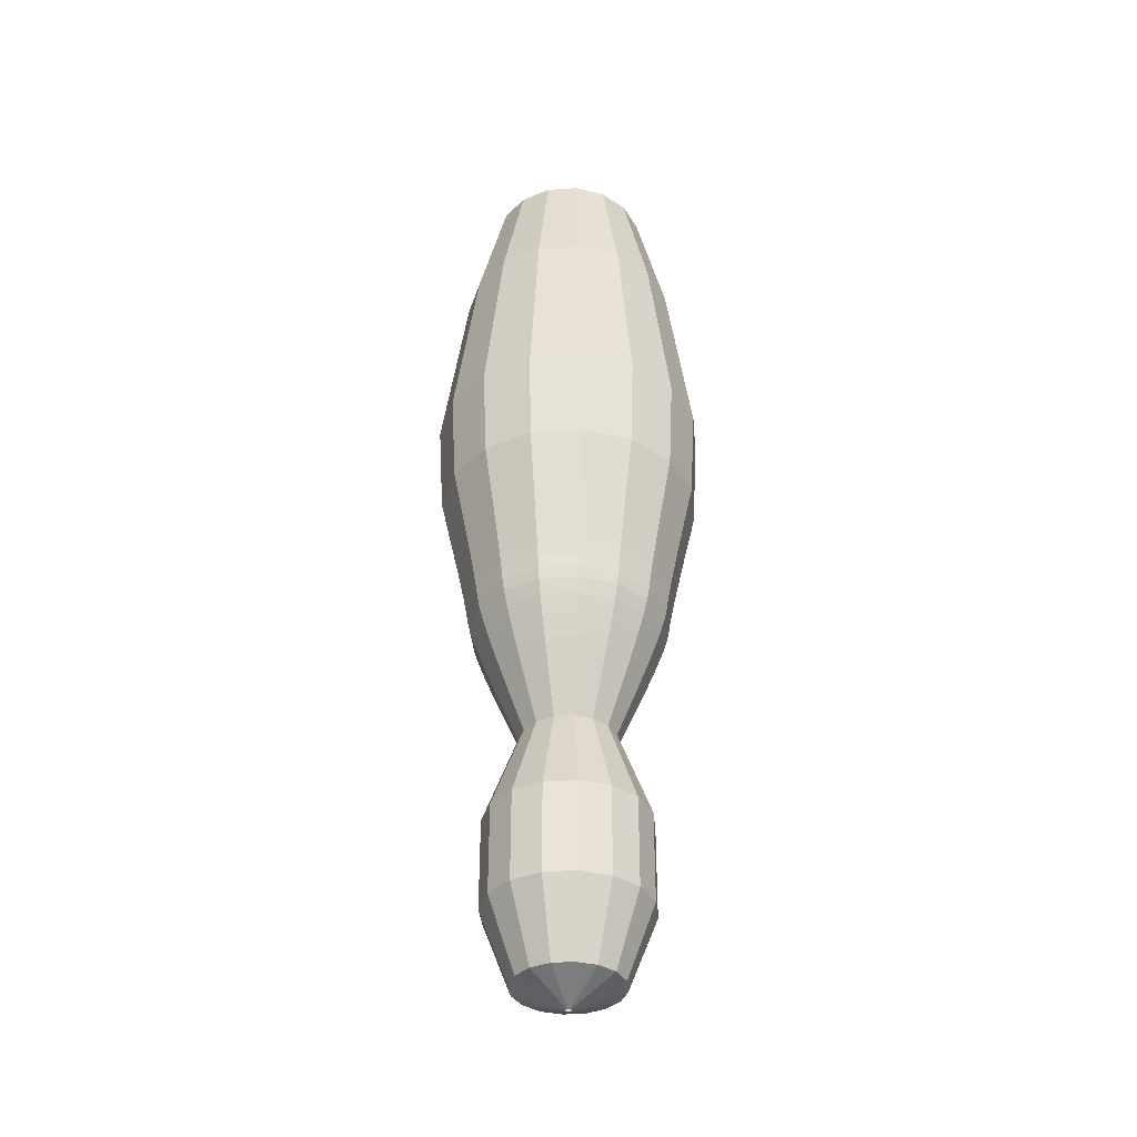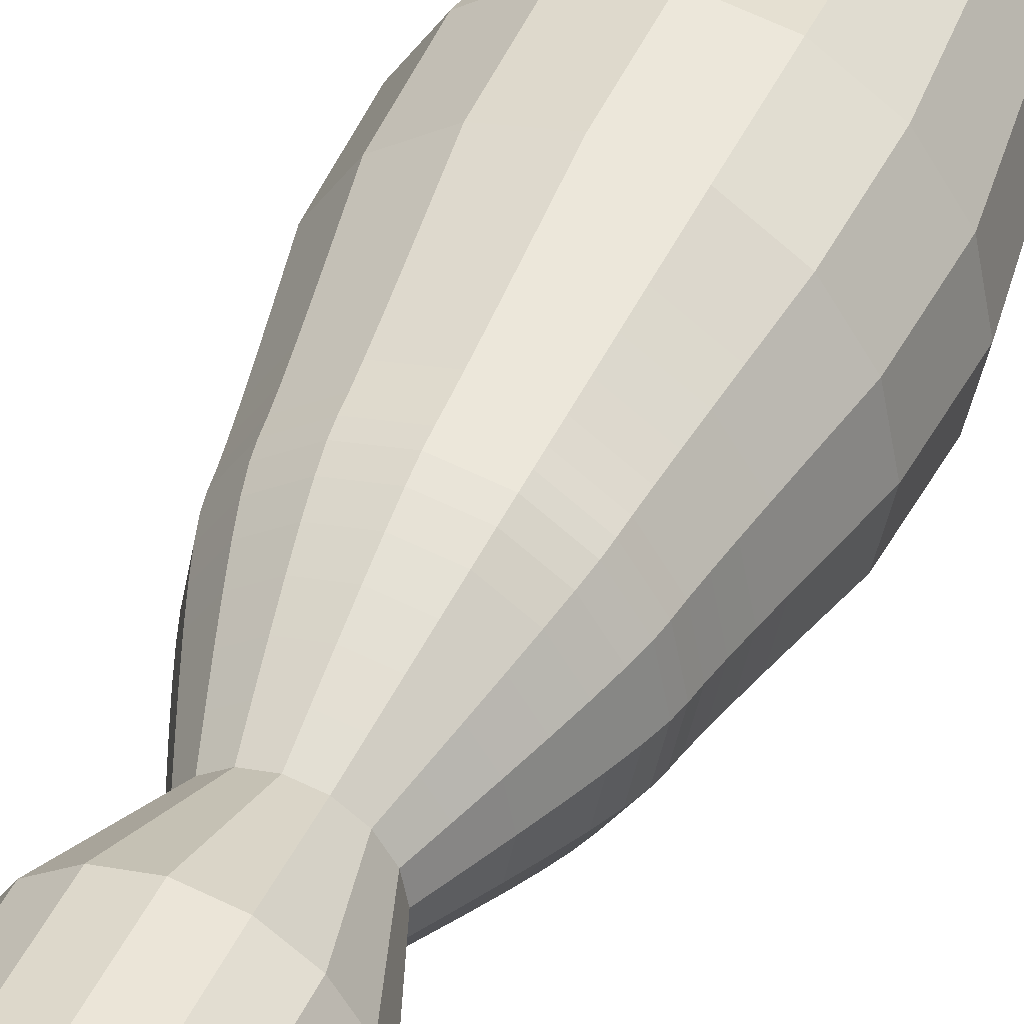
<metadata>
{"format":"obj","ext":"obj","renderer":"f3d","projection":"perspective","resolution":1024,"background":"white","views":[{"elev":-37.3,"azim":129.1,"up":"+Y"},{"elev":41.5,"azim":22.7,"up":"+Z"}]}
</metadata>
<code>
o m492
v -2e-06 0.5384 0
v 0.0799 0.5357 0
v 0.1102 0.4106 0
v 0.135 0.229 0
v 0.1295 0.1353 0
v 0.1236 0.1094 0
v 0.1179 0.08423 0
v 0.1126 0.06039 0
v 0.1079 0.03857 0
v 0.104 0.01945 0
v 0.101 0.003709 0
v 0.09919 -0.007988 0
v 0.09674 -0.01941 0
v 0.092 -0.03441 0
v 0.08536 -0.05237 0
v 0.07719 -0.07272 0
v 0.06788 -0.09484 0
v 0.05781 -0.1182 0
v 0.04735 -0.1421 0
v 0.0799 -0.2304 0
v 0.0799 -0.3201 0
v 0.05235 -0.3915 0
v 0.002756 -0.4116 0
v 0.07382 0.5357 0.03058
v 0.1018 0.4106 0.04217
v 0.1247 0.229 0.05166
v 0.1196 0.1353 0.04956
v 0.1142 0.1094 0.04731
v 0.109 0.08423 0.04513
v 0.1041 0.06039 0.04311
v 0.09972 0.03857 0.0413
v 0.09607 0.01945 0.0398
v 0.09332 0.003709 0.03866
v 0.09164 -0.007988 0.03796
v 0.08937 -0.01941 0.03702
v 0.085 -0.03441 0.03521
v 0.07886 -0.05237 0.03266
v 0.07131 -0.07272 0.02954
v 0.06271 -0.09484 0.02598
v 0.05341 -0.1182 0.02212
v 0.04375 -0.1421 0.01812
v 0.07382 -0.2304 0.03058
v 0.07382 -0.3201 0.03058
v 0.04836 -0.3915 0.02003
v 0.002547 -0.4116 0.001054
v 0.0565 0.5357 0.0565
v 0.07793 0.4106 0.07793
v 0.09546 0.229 0.09546
v 0.09157 0.1353 0.09157
v 0.08741 0.1094 0.08742
v 0.0834 0.08423 0.0834
v 0.07966 0.06039 0.07966
v 0.07632 0.03857 0.07632
v 0.07353 0.01945 0.07353
v 0.07143 0.003709 0.07143
v 0.07014 -0.007988 0.07014
v 0.0684 -0.01941 0.0684
v 0.06505 -0.03441 0.06505
v 0.06035 -0.05237 0.06036
v 0.05458 -0.07272 0.05458
v 0.048 -0.09484 0.048
v 0.04088 -0.1182 0.04088
v 0.03348 -0.1421 0.03348
v 0.0565 -0.2304 0.0565
v 0.0565 -0.3201 0.0565
v 0.03701 -0.3915 0.03702
v 0.001946 -0.4116 0.001948
v -2e-06 0.5384 0
v 0.03058 0.5357 0.07382
v 0.04217 0.4106 0.1018
v 0.05166 0.229 0.1247
v 0.04956 0.1353 0.1196
v 0.04731 0.1094 0.1142
v 0.04514 0.08423 0.109
v 0.04311 0.06039 0.1041
v 0.04131 0.03857 0.09972
v 0.03979 0.01945 0.09607
v 0.03866 0.003709 0.09332
v 0.03796 -0.007988 0.09164
v 0.03702 -0.01941 0.08937
v 0.03521 -0.03441 0.085
v 0.03266 -0.05237 0.07886
v 0.02954 -0.07272 0.07132
v 0.02598 -0.09484 0.06271
v 0.02212 -0.1182 0.05341
v 0.01812 -0.1421 0.04375
v 0.03058 -0.2304 0.07382
v 0.03058 -0.3201 0.07382
v 0.02003 -0.3915 0.04836
v 0.001054 -0.4116 0.002545
v -2e-06 0.5357 0.0799
v -2e-06 0.4106 0.1102
v -2e-06 0.229 0.135
v -2e-06 0.1353 0.1295
v -2e-06 0.1094 0.1236
v -2e-06 0.08423 0.1179
v -2e-06 0.06039 0.1127
v -2e-06 0.03857 0.1079
v -2e-06 0.01945 0.104
v -2e-06 0.003709 0.101
v -2e-06 -0.007988 0.09919
v -2e-06 -0.01941 0.09673
v -2e-06 -0.03441 0.092
v -2e-06 -0.05237 0.08536
v -2e-06 -0.07272 0.07719
v -2e-06 -0.09484 0.06788
v -2e-06 -0.1182 0.05781
v -2e-06 -0.1421 0.04735
v -2e-06 -0.2304 0.0799
v -2e-06 -0.3201 0.0799
v -2e-06 -0.3915 0.05235
v -2e-06 -0.4116 0.002755
v -2e-06 0.5384 0
v -0.03058 0.5357 0.07382
v -0.04218 0.4106 0.1018
v -0.05167 0.229 0.1247
v -0.04955 0.1353 0.1196
v -0.04731 0.1094 0.1142
v -0.04514 0.08423 0.109
v -0.04311 0.06039 0.1041
v -0.04131 0.03857 0.09972
v -0.03979 0.01945 0.09607
v -0.03866 0.003709 0.09332
v -0.03796 -0.007988 0.09164
v -0.03702 -0.01941 0.08937
v -0.03521 -0.03441 0.085
v -0.03266 -0.05237 0.07886
v -0.02954 -0.07272 0.07132
v -0.02598 -0.09484 0.06271
v -0.02212 -0.1182 0.05341
v -0.01812 -0.1421 0.04375
v -0.03058 -0.2304 0.07382
v -0.03058 -0.3201 0.07382
v -0.02003 -0.3915 0.04836
v -0.001054 -0.4116 0.002545
v -2e-06 0.5384 0
v -0.0565 0.5357 0.0565
v -0.07793 0.4106 0.07793
v -0.09546 0.229 0.09546
v -0.09156 0.1353 0.09157
v -0.08741 0.1094 0.08742
v -0.0834 0.08423 0.0834
v -0.07965 0.06039 0.07966
v -0.07632 0.03857 0.07632
v -0.07353 0.01945 0.07353
v -0.07143 0.003709 0.07143
v -0.07014 -0.007988 0.07014
v -0.0684 -0.01941 0.0684
v -0.06505 -0.03441 0.06505
v -0.06035 -0.05237 0.06036
v -0.05458 -0.07272 0.05458
v -0.048 -0.09484 0.048
v -0.04088 -0.1182 0.04088
v -0.03349 -0.1421 0.03348
v -0.0565 -0.2304 0.0565
v -0.0565 -0.3201 0.0565
v -0.03701 -0.3915 0.03702
v -0.001949 -0.4116 0.001948
v -2e-06 0.5384 0
v -0.07382 0.5357 0.03058
v -0.1018 0.4106 0.04217
v -0.1247 0.229 0.05166
v -0.1196 0.1353 0.04956
v -0.1142 0.1094 0.04731
v -0.109 0.08423 0.04513
v -0.1041 0.06039 0.04311
v -0.09972 0.03857 0.0413
v -0.09607 0.01945 0.0398
v -0.09332 0.003709 0.03866
v -0.09163 -0.007988 0.03796
v -0.08937 -0.01941 0.03702
v -0.085 -0.03441 0.03521
v -0.07886 -0.05237 0.03266
v -0.07131 -0.07272 0.02954
v -0.06271 -0.09484 0.02598
v -0.05341 -0.1182 0.02212
v -0.04375 -0.1421 0.01812
v -0.07382 -0.2304 0.03058
v -0.07382 -0.3201 0.03058
v -0.04836 -0.3915 0.02003
v -0.002546 -0.4116 0.001054
v -0.0799 0.5357 0
v -0.1102 0.4106 0
v -0.135 0.229 0
v -0.1295 0.1353 0
v -0.1236 0.1094 0
v -0.1179 0.08423 0
v -0.1126 0.06039 0
v -0.1079 0.03857 0
v -0.104 0.01945 0
v -0.101 0.003709 0
v -0.09919 -0.007988 0
v -0.09674 -0.01941 0
v -0.092 -0.03441 0
v -0.08536 -0.05237 0
v -0.07719 -0.07272 0
v -0.06788 -0.09484 0
v -0.05781 -0.1182 0
v -0.04735 -0.1421 -1e-06
v -0.0799 -0.2304 -1e-06
v -0.0799 -0.3201 -1e-06
v -0.05235 -0.3915 -1e-06
v -0.002756 -0.4116 -1e-06
v -0.07382 0.5357 -0.03058
v -0.1018 0.4106 -0.04217
v -0.1247 0.229 -0.05166
v -0.1196 0.1353 -0.04956
v -0.1142 0.1094 -0.04731
v -0.109 0.08423 -0.04514
v -0.1041 0.06039 -0.04311
v -0.09972 0.03857 -0.0413
v -0.09607 0.01945 -0.0398
v -0.09332 0.003709 -0.03866
v -0.09163 -0.007988 -0.03796
v -0.08937 -0.01941 -0.03702
v -0.085 -0.03441 -0.03521
v -0.07886 -0.05237 -0.03266
v -0.07131 -0.07272 -0.02954
v -0.06271 -0.09484 -0.02598
v -0.05341 -0.1182 -0.02212
v -0.04375 -0.1421 -0.01812
v -0.07382 -0.2304 -0.03058
v -0.07382 -0.3201 -0.03058
v -0.04836 -0.3915 -0.02003
v -0.002546 -0.4116 -0.001055
v -2e-06 0.5384 0
v -0.0565 0.5357 -0.0565
v -0.07793 0.4106 -0.07793
v -0.09546 0.229 -0.09546
v -0.09156 0.1353 -0.09157
v -0.08741 0.1094 -0.08742
v -0.0834 0.08423 -0.0834
v -0.07965 0.06039 -0.07966
v -0.07632 0.03857 -0.07632
v -0.07353 0.01945 -0.07353
v -0.07143 0.003709 -0.07143
v -0.07014 -0.007988 -0.07014
v -0.0684 -0.01941 -0.0684
v -0.06505 -0.03441 -0.06505
v -0.06035 -0.05237 -0.06036
v -0.05458 -0.07272 -0.05458
v -0.048 -0.09484 -0.048
v -0.04088 -0.1182 -0.04088
v -0.03349 -0.1421 -0.03348
v -0.0565 -0.2304 -0.0565
v -0.0565 -0.3201 -0.0565
v -0.03701 -0.3915 -0.03702
v -0.001949 -0.4116 -0.001949
v -2e-06 0.5384 0
v -0.03058 0.5357 -0.07382
v -0.04218 0.4106 -0.1018
v -0.05167 0.229 -0.1247
v -0.04955 0.1353 -0.1196
v -0.04731 0.1094 -0.1142
v -0.04514 0.08423 -0.109
v -0.04311 0.06039 -0.1041
v -0.04131 0.03857 -0.09972
v -0.03979 0.01945 -0.09607
v -0.03865 0.003709 -0.09332
v -0.03796 -0.007988 -0.09164
v -0.03702 -0.01941 -0.08937
v -0.03521 -0.03441 -0.085
v -0.03266 -0.05237 -0.07886
v -0.02954 -0.07272 -0.07132
v -0.02598 -0.09484 -0.06271
v -0.02212 -0.1182 -0.05341
v -0.01812 -0.1421 -0.04375
v -0.03058 -0.2304 -0.07382
v -0.03058 -0.3201 -0.07382
v -0.02003 -0.3915 -0.04837
v -0.001054 -0.4116 -0.002546
v -2e-06 0.5384 0
v -2e-06 0.5357 -0.0799
v -2e-06 0.4106 -0.1102
v -2e-06 0.229 -0.135
v -2e-06 0.1353 -0.1295
v -2e-06 0.1094 -0.1236
v -2e-06 0.08423 -0.1179
v -2e-06 0.06039 -0.1127
v -2e-06 0.03857 -0.1079
v -2e-06 0.01945 -0.104
v -2e-06 0.003709 -0.101
v -2e-06 -0.007988 -0.09919
v -2e-06 -0.01941 -0.09674
v -2e-06 -0.03441 -0.092
v -2e-06 -0.05237 -0.08536
v -2e-06 -0.07272 -0.07719
v -2e-06 -0.09484 -0.06788
v -2e-06 -0.1182 -0.05781
v -2e-06 -0.1421 -0.04735
v -2e-06 -0.2304 -0.0799
v -2e-06 -0.3201 -0.0799
v -2e-06 -0.3915 -0.05235
v -2e-06 -0.4116 -0.002756
v 0.03058 0.5357 -0.07382
v 0.04217 0.4106 -0.1018
v 0.05166 0.229 -0.1247
v 0.04956 0.1353 -0.1196
v 0.04731 0.1094 -0.1142
v 0.04514 0.08423 -0.109
v 0.04311 0.06039 -0.1041
v 0.04131 0.03857 -0.09972
v 0.03979 0.01945 -0.09607
v 0.03866 0.003709 -0.09332
v 0.03796 -0.007988 -0.09164
v 0.03702 -0.01941 -0.08937
v 0.03521 -0.03441 -0.085
v 0.03266 -0.05237 -0.07886
v 0.02954 -0.07272 -0.07132
v 0.02598 -0.09484 -0.06271
v 0.02212 -0.1182 -0.05341
v 0.01812 -0.1421 -0.04375
v 0.03058 -0.2304 -0.07382
v 0.03058 -0.3201 -0.07382
v 0.02003 -0.3915 -0.04837
v 0.001054 -0.4116 -0.002546
v 0.0565 0.5357 -0.0565
v 0.07793 0.4106 -0.07793
v 0.09546 0.229 -0.09546
v 0.09157 0.1353 -0.09157
v 0.08741 0.1094 -0.08742
v 0.0834 0.08423 -0.0834
v 0.07966 0.06039 -0.07966
v 0.07632 0.03857 -0.07632
v 0.07353 0.01945 -0.07353
v 0.07143 0.003709 -0.07143
v 0.07014 -0.007988 -0.07014
v 0.0684 -0.01941 -0.0684
v 0.06505 -0.03441 -0.06505
v 0.06035 -0.05237 -0.06036
v 0.05458 -0.07272 -0.05458
v 0.048 -0.09484 -0.048
v 0.04088 -0.1182 -0.04088
v 0.03348 -0.1421 -0.03348
v 0.0565 -0.2304 -0.0565
v 0.0565 -0.3201 -0.0565
v 0.03701 -0.3915 -0.03702
v 0.00195 -0.4116 -0.001949
v 0.07382 0.5357 -0.03058
v 0.1018 0.4106 -0.04217
v 0.1247 0.229 -0.05166
v 0.1196 0.1353 -0.04956
v 0.1142 0.1094 -0.04731
v 0.109 0.08423 -0.04514
v 0.1041 0.06039 -0.04311
v 0.09972 0.03857 -0.0413
v 0.09607 0.01945 -0.0398
v 0.09332 0.003709 -0.03866
v 0.09164 -0.007988 -0.03796
v 0.08937 -0.01941 -0.03702
v 0.085 -0.03441 -0.03521
v 0.07886 -0.05237 -0.03266
v 0.07131 -0.07272 -0.02954
v 0.06271 -0.09484 -0.02598
v 0.05341 -0.1182 -0.02212
v 0.04375 -0.1421 -0.01812
v 0.07382 -0.2304 -0.03058
v 0.07382 -0.3201 -0.03058
v 0.04836 -0.3915 -0.02003
v 0.002547 -0.4116 -0.001055
f 1 24 2
f 2 25 3
f 2 24 25
f 3 26 4
f 3 25 26
f 4 27 5
f 4 26 27
f 5 28 6
f 5 27 28
f 6 29 7
f 6 28 29
f 7 30 8
f 7 29 30
f 8 31 9
f 8 30 31
f 9 32 10
f 9 31 32
f 10 33 11
f 10 32 33
f 11 34 12
f 11 33 34
f 12 35 13
f 12 34 35
f 13 36 14
f 13 35 36
f 14 37 15
f 14 36 37
f 15 38 16
f 15 37 38
f 16 39 17
f 16 38 39
f 17 40 18
f 17 39 40
f 18 41 19
f 18 40 41
f 19 42 20
f 19 41 42
f 20 43 21
f 20 42 43
f 21 44 22
f 21 43 44
f 22 45 23
f 22 44 45
f 23 45 1
f 1 46 24
f 24 47 25
f 24 46 47
f 25 48 26
f 25 47 48
f 26 49 27
f 26 48 49
f 27 50 28
f 27 49 50
f 28 51 29
f 28 50 51
f 29 52 30
f 29 51 52
f 30 53 31
f 30 52 53
f 31 54 32
f 31 53 54
f 32 55 33
f 32 54 55
f 33 56 34
f 33 55 56
f 34 57 35
f 34 56 57
f 35 58 36
f 35 57 58
f 36 59 37
f 36 58 59
f 37 60 38
f 37 59 60
f 38 61 39
f 38 60 61
f 39 62 40
f 39 61 62
f 40 63 41
f 40 62 63
f 41 64 42
f 41 63 64
f 42 65 43
f 42 64 65
f 43 66 44
f 43 65 66
f 44 67 45
f 44 66 67
f 45 67 1
f 1 69 46
f 1 68 69
f 46 70 47
f 46 69 70
f 47 71 48
f 47 70 71
f 48 72 49
f 48 71 72
f 49 73 50
f 49 72 73
f 50 74 51
f 50 73 74
f 51 75 52
f 51 74 75
f 52 76 53
f 52 75 76
f 53 77 54
f 53 76 77
f 54 78 55
f 54 77 78
f 55 79 56
f 55 78 79
f 56 80 57
f 56 79 80
f 57 81 58
f 57 80 81
f 58 82 59
f 58 81 82
f 59 83 60
f 59 82 83
f 60 84 61
f 60 83 84
f 61 85 62
f 61 84 85
f 62 86 63
f 62 85 86
f 63 87 64
f 63 86 87
f 64 88 65
f 64 87 88
f 65 89 66
f 65 88 89
f 66 90 67
f 66 89 90
f 67 68 1
f 67 90 68
f 68 91 69
f 68 272 91
f 69 92 70
f 69 91 92
f 70 93 71
f 70 92 93
f 71 94 72
f 71 93 94
f 72 95 73
f 72 94 95
f 73 96 74
f 73 95 96
f 74 97 75
f 74 96 97
f 75 98 76
f 75 97 98
f 76 99 77
f 76 98 99
f 77 100 78
f 77 99 100
f 78 101 79
f 78 100 101
f 79 102 80
f 79 101 102
f 80 103 81
f 80 102 103
f 81 104 82
f 81 103 104
f 82 105 83
f 82 104 105
f 83 106 84
f 83 105 106
f 84 107 85
f 84 106 107
f 85 108 86
f 85 107 108
f 86 109 87
f 86 108 109
f 87 110 88
f 87 109 110
f 88 111 89
f 88 110 111
f 89 112 90
f 89 111 112
f 90 272 68
f 90 112 272
f 272 114 91
f 272 113 114
f 91 115 92
f 91 114 115
f 92 116 93
f 92 115 116
f 93 117 94
f 93 116 117
f 94 118 95
f 94 117 118
f 95 119 96
f 95 118 119
f 96 120 97
f 96 119 120
f 97 121 98
f 97 120 121
f 98 122 99
f 98 121 122
f 99 123 100
f 99 122 123
f 100 124 101
f 100 123 124
f 101 125 102
f 101 124 125
f 102 126 103
f 102 125 126
f 103 127 104
f 103 126 127
f 104 128 105
f 104 127 128
f 105 129 106
f 105 128 129
f 106 130 107
f 106 129 130
f 107 131 108
f 107 130 131
f 108 132 109
f 108 131 132
f 109 133 110
f 109 132 133
f 110 134 111
f 110 133 134
f 111 135 112
f 111 134 135
f 112 113 272
f 112 135 113
f 113 137 114
f 113 136 137
f 114 138 115
f 114 137 138
f 115 139 116
f 115 138 139
f 116 140 117
f 116 139 140
f 117 141 118
f 117 140 141
f 118 142 119
f 118 141 142
f 119 143 120
f 119 142 143
f 120 144 121
f 120 143 144
f 121 145 122
f 121 144 145
f 122 146 123
f 122 145 146
f 123 147 124
f 123 146 147
f 124 148 125
f 124 147 148
f 125 149 126
f 125 148 149
f 126 150 127
f 126 149 150
f 127 151 128
f 127 150 151
f 128 152 129
f 128 151 152
f 129 153 130
f 129 152 153
f 130 154 131
f 130 153 154
f 131 155 132
f 131 154 155
f 132 156 133
f 132 155 156
f 133 157 134
f 133 156 157
f 134 158 135
f 134 157 158
f 135 136 113
f 135 158 136
f 136 160 137
f 136 159 160
f 137 161 138
f 137 160 161
f 138 162 139
f 138 161 162
f 139 163 140
f 139 162 163
f 140 164 141
f 140 163 164
f 141 165 142
f 141 164 165
f 142 166 143
f 142 165 166
f 143 167 144
f 143 166 167
f 144 168 145
f 144 167 168
f 145 169 146
f 145 168 169
f 146 170 147
f 146 169 170
f 147 171 148
f 147 170 171
f 148 172 149
f 148 171 172
f 149 173 150
f 149 172 173
f 150 174 151
f 150 173 174
f 151 175 152
f 151 174 175
f 152 176 153
f 152 175 176
f 153 177 154
f 153 176 177
f 154 178 155
f 154 177 178
f 155 179 156
f 155 178 179
f 156 180 157
f 156 179 180
f 157 181 158
f 157 180 181
f 158 159 136
f 158 181 159
f 159 182 160
f 160 183 161
f 160 182 183
f 161 184 162
f 161 183 184
f 162 185 163
f 162 184 185
f 163 186 164
f 163 185 186
f 164 187 165
f 164 186 187
f 165 188 166
f 165 187 188
f 166 189 167
f 166 188 189
f 167 190 168
f 167 189 190
f 168 191 169
f 168 190 191
f 169 192 170
f 169 191 192
f 170 193 171
f 170 192 193
f 171 194 172
f 171 193 194
f 172 195 173
f 172 194 195
f 173 196 174
f 173 195 196
f 174 197 175
f 174 196 197
f 175 198 176
f 175 197 198
f 176 199 177
f 176 198 199
f 177 200 178
f 177 199 200
f 178 201 179
f 178 200 201
f 179 202 180
f 179 201 202
f 180 203 181
f 180 202 203
f 181 203 159
f 159 204 182
f 182 205 183
f 182 204 205
f 183 206 184
f 183 205 206
f 184 207 185
f 184 206 207
f 185 208 186
f 185 207 208
f 186 209 187
f 186 208 209
f 187 210 188
f 187 209 210
f 188 211 189
f 188 210 211
f 189 212 190
f 189 211 212
f 190 213 191
f 190 212 213
f 191 214 192
f 191 213 214
f 192 215 193
f 192 214 215
f 193 216 194
f 193 215 216
f 194 217 195
f 194 216 217
f 195 218 196
f 195 217 218
f 196 219 197
f 196 218 219
f 197 220 198
f 197 219 220
f 198 221 199
f 198 220 221
f 199 222 200
f 199 221 222
f 200 223 201
f 200 222 223
f 201 224 202
f 201 223 224
f 202 225 203
f 202 224 225
f 203 225 159
f 159 227 204
f 159 226 227
f 204 228 205
f 204 227 228
f 205 229 206
f 205 228 229
f 206 230 207
f 206 229 230
f 207 231 208
f 207 230 231
f 208 232 209
f 208 231 232
f 209 233 210
f 209 232 233
f 210 234 211
f 210 233 234
f 211 235 212
f 211 234 235
f 212 236 213
f 212 235 236
f 213 237 214
f 213 236 237
f 214 238 215
f 214 237 238
f 215 239 216
f 215 238 239
f 216 240 217
f 216 239 240
f 217 241 218
f 217 240 241
f 218 242 219
f 218 241 242
f 219 243 220
f 219 242 243
f 220 244 221
f 220 243 244
f 221 245 222
f 221 244 245
f 222 246 223
f 222 245 246
f 223 247 224
f 223 246 247
f 224 248 225
f 224 247 248
f 225 226 159
f 225 248 226
f 226 250 227
f 226 249 250
f 227 251 228
f 227 250 251
f 228 252 229
f 228 251 252
f 229 253 230
f 229 252 253
f 230 254 231
f 230 253 254
f 231 255 232
f 231 254 255
f 232 256 233
f 232 255 256
f 233 257 234
f 233 256 257
f 234 258 235
f 234 257 258
f 235 259 236
f 235 258 259
f 236 260 237
f 236 259 260
f 237 261 238
f 237 260 261
f 238 262 239
f 238 261 262
f 239 263 240
f 239 262 263
f 240 264 241
f 240 263 264
f 241 265 242
f 241 264 265
f 242 266 243
f 242 265 266
f 243 267 244
f 243 266 267
f 244 268 245
f 244 267 268
f 245 269 246
f 245 268 269
f 246 270 247
f 246 269 270
f 247 271 248
f 247 270 271
f 248 249 226
f 248 271 249
f 249 273 250
f 249 272 273
f 250 274 251
f 250 273 274
f 251 275 252
f 251 274 275
f 252 276 253
f 252 275 276
f 253 277 254
f 253 276 277
f 254 278 255
f 254 277 278
f 255 279 256
f 255 278 279
f 256 280 257
f 256 279 280
f 257 281 258
f 257 280 281
f 258 282 259
f 258 281 282
f 259 283 260
f 259 282 283
f 260 284 261
f 260 283 284
f 261 285 262
f 261 284 285
f 262 286 263
f 262 285 286
f 263 287 264
f 263 286 287
f 264 288 265
f 264 287 288
f 265 289 266
f 265 288 289
f 266 290 267
f 266 289 290
f 267 291 268
f 267 290 291
f 268 292 269
f 268 291 292
f 269 293 270
f 269 292 293
f 270 294 271
f 270 293 294
f 271 272 249
f 271 294 272
f 272 295 273
f 272 68 295
f 273 296 274
f 273 295 296
f 274 297 275
f 274 296 297
f 275 298 276
f 275 297 298
f 276 299 277
f 276 298 299
f 277 300 278
f 277 299 300
f 278 301 279
f 278 300 301
f 279 302 280
f 279 301 302
f 280 303 281
f 280 302 303
f 281 304 282
f 281 303 304
f 282 305 283
f 282 304 305
f 283 306 284
f 283 305 306
f 284 307 285
f 284 306 307
f 285 308 286
f 285 307 308
f 286 309 287
f 286 308 309
f 287 310 288
f 287 309 310
f 288 311 289
f 288 310 311
f 289 312 290
f 289 311 312
f 290 313 291
f 290 312 313
f 291 314 292
f 291 313 314
f 292 315 293
f 292 314 315
f 293 316 294
f 293 315 316
f 294 68 272
f 294 316 68
f 68 317 295
f 68 1 317
f 295 318 296
f 295 317 318
f 296 319 297
f 296 318 319
f 297 320 298
f 297 319 320
f 298 321 299
f 298 320 321
f 299 322 300
f 299 321 322
f 300 323 301
f 300 322 323
f 301 324 302
f 301 323 324
f 302 325 303
f 302 324 325
f 303 326 304
f 303 325 326
f 304 327 305
f 304 326 327
f 305 328 306
f 305 327 328
f 306 329 307
f 306 328 329
f 307 330 308
f 307 329 330
f 308 331 309
f 308 330 331
f 309 332 310
f 309 331 332
f 310 333 311
f 310 332 333
f 311 334 312
f 311 333 334
f 312 335 313
f 312 334 335
f 313 336 314
f 313 335 336
f 314 337 315
f 314 336 337
f 315 338 316
f 315 337 338
f 316 1 68
f 316 338 1
f 1 339 317
f 317 340 318
f 317 339 340
f 318 341 319
f 318 340 341
f 319 342 320
f 319 341 342
f 320 343 321
f 320 342 343
f 321 344 322
f 321 343 344
f 322 345 323
f 322 344 345
f 323 346 324
f 323 345 346
f 324 347 325
f 324 346 347
f 325 348 326
f 325 347 348
f 326 349 327
f 326 348 349
f 327 350 328
f 327 349 350
f 328 351 329
f 328 350 351
f 329 352 330
f 329 351 352
f 330 353 331
f 330 352 353
f 331 354 332
f 331 353 354
f 332 355 333
f 332 354 355
f 333 356 334
f 333 355 356
f 334 357 335
f 334 356 357
f 335 358 336
f 335 357 358
f 336 359 337
f 336 358 359
f 337 360 338
f 337 359 360
f 338 360 1
f 1 2 339
f 339 3 340
f 339 2 3
f 340 4 341
f 340 3 4
f 341 5 342
f 341 4 5
f 342 6 343
f 342 5 6
f 343 7 344
f 343 6 7
f 344 8 345
f 344 7 8
f 345 9 346
f 345 8 9
f 346 10 347
f 346 9 10
f 347 11 348
f 347 10 11
f 348 12 349
f 348 11 12
f 349 13 350
f 349 12 13
f 350 14 351
f 350 13 14
f 351 15 352
f 351 14 15
f 352 16 353
f 352 15 16
f 353 17 354
f 353 16 17
f 354 18 355
f 354 17 18
f 355 19 356
f 355 18 19
f 356 20 357
f 356 19 20
f 357 21 358
f 357 20 21
f 358 22 359
f 358 21 22
f 359 23 360
f 359 22 23
f 360 23 1

</code>
